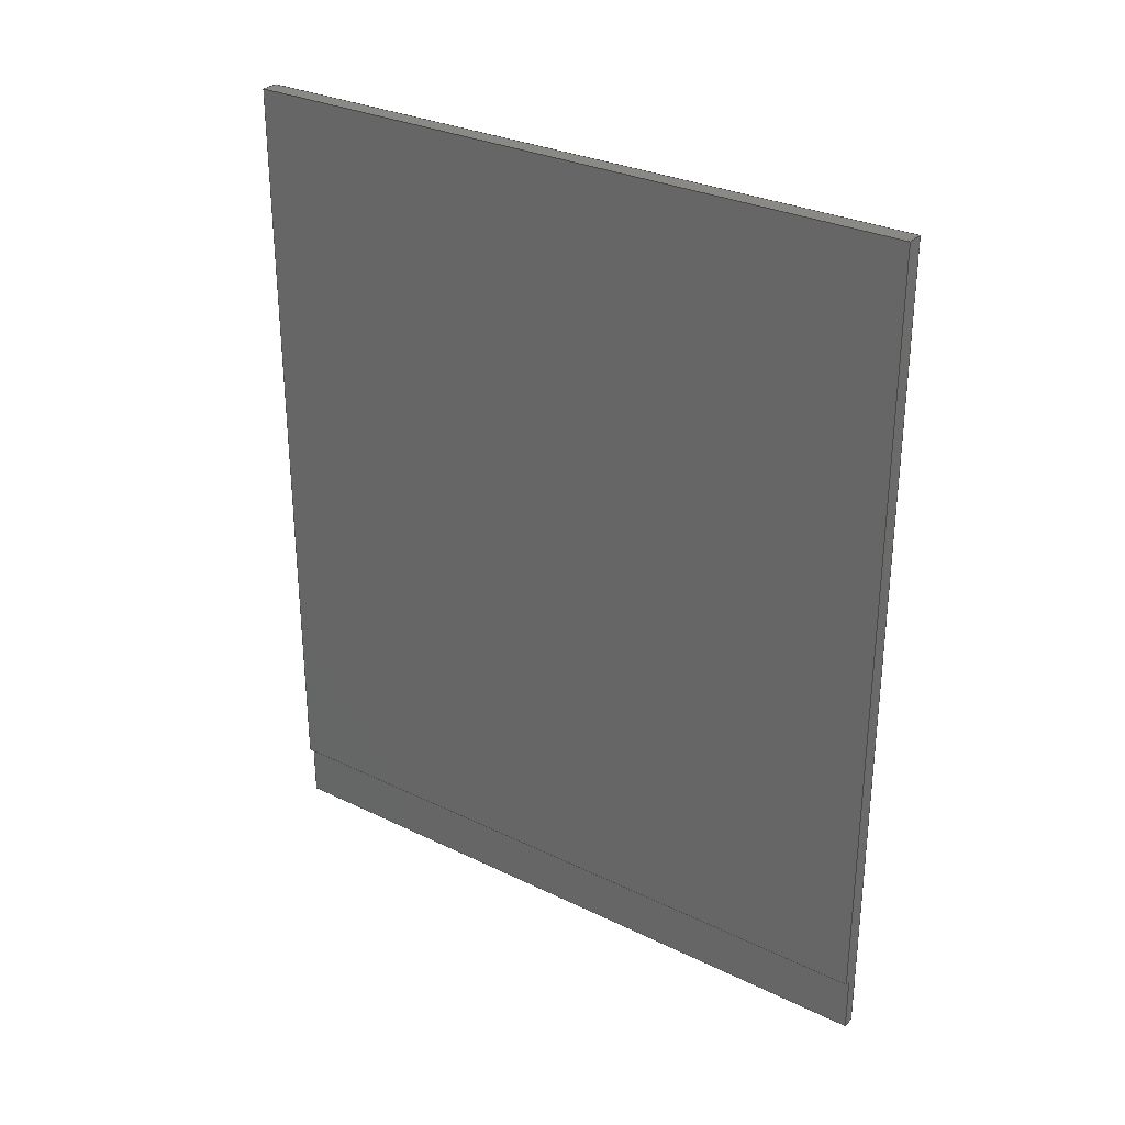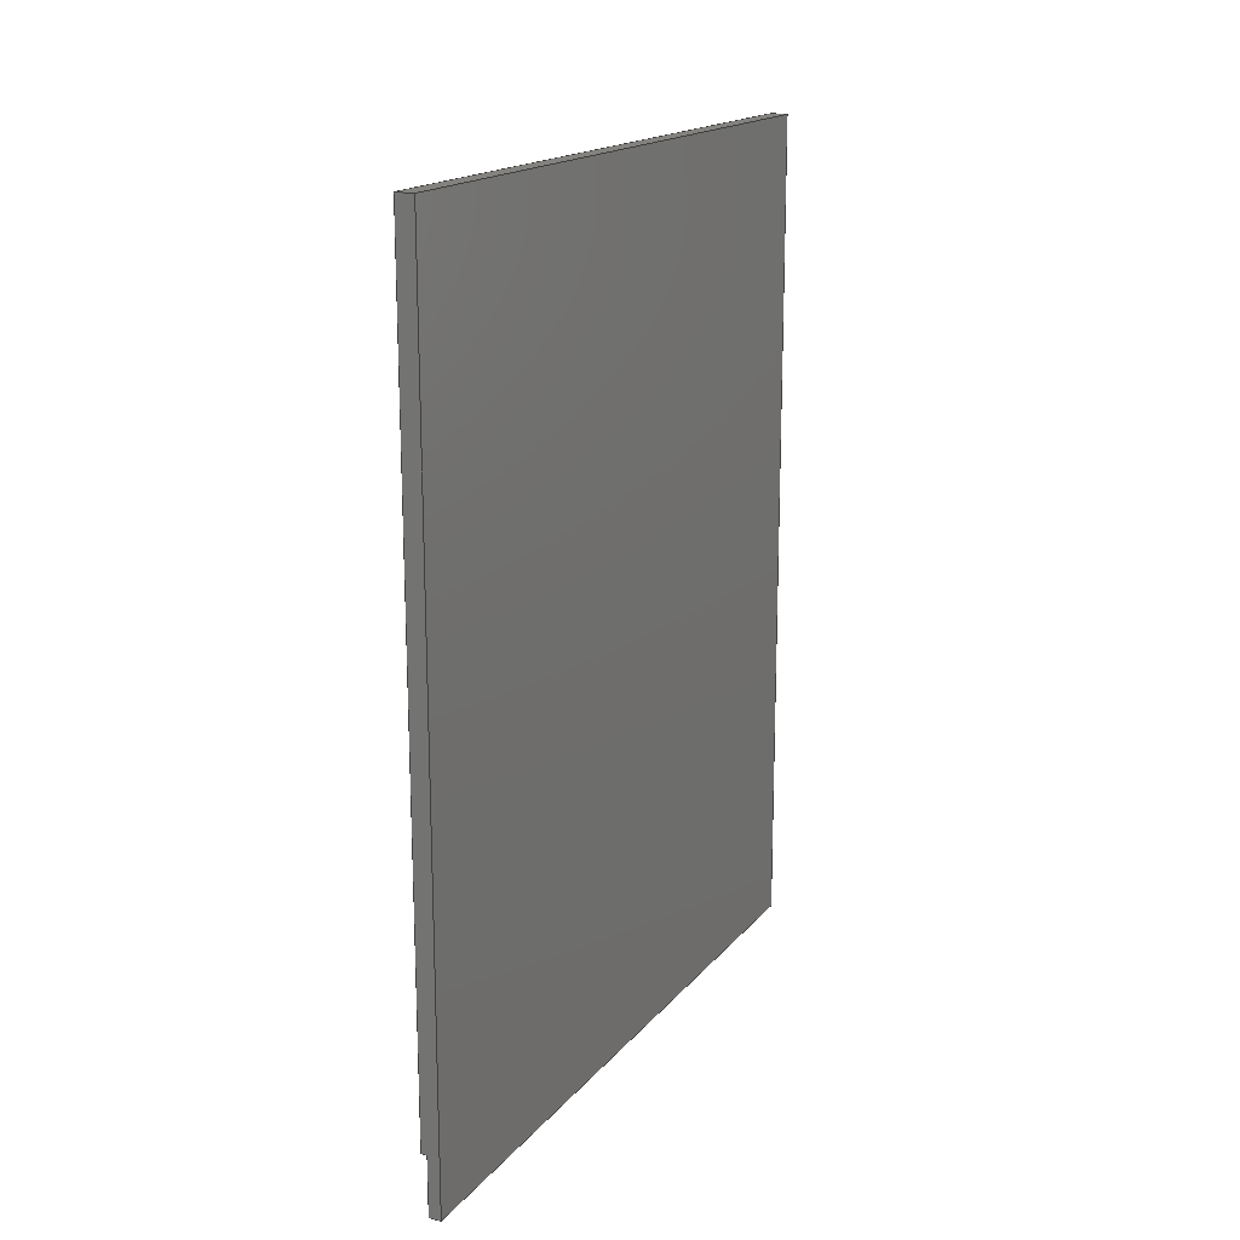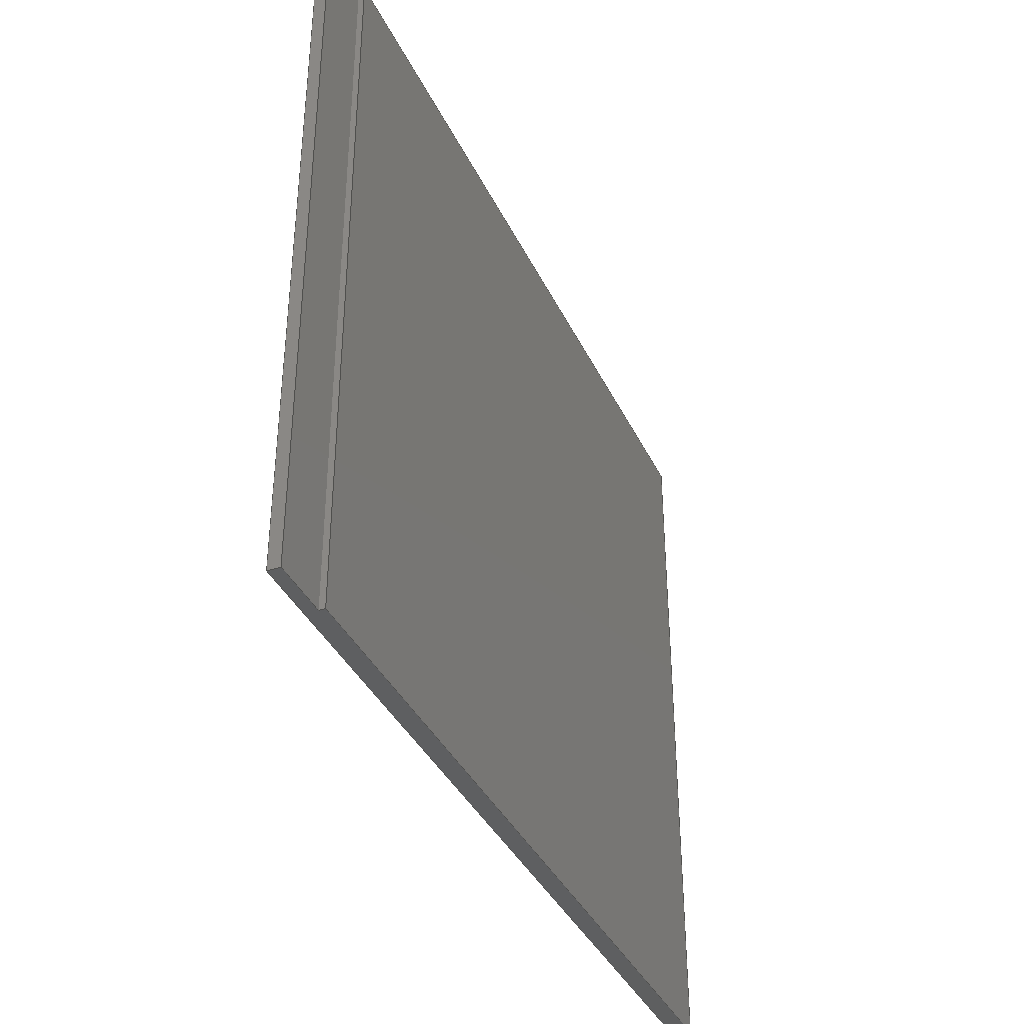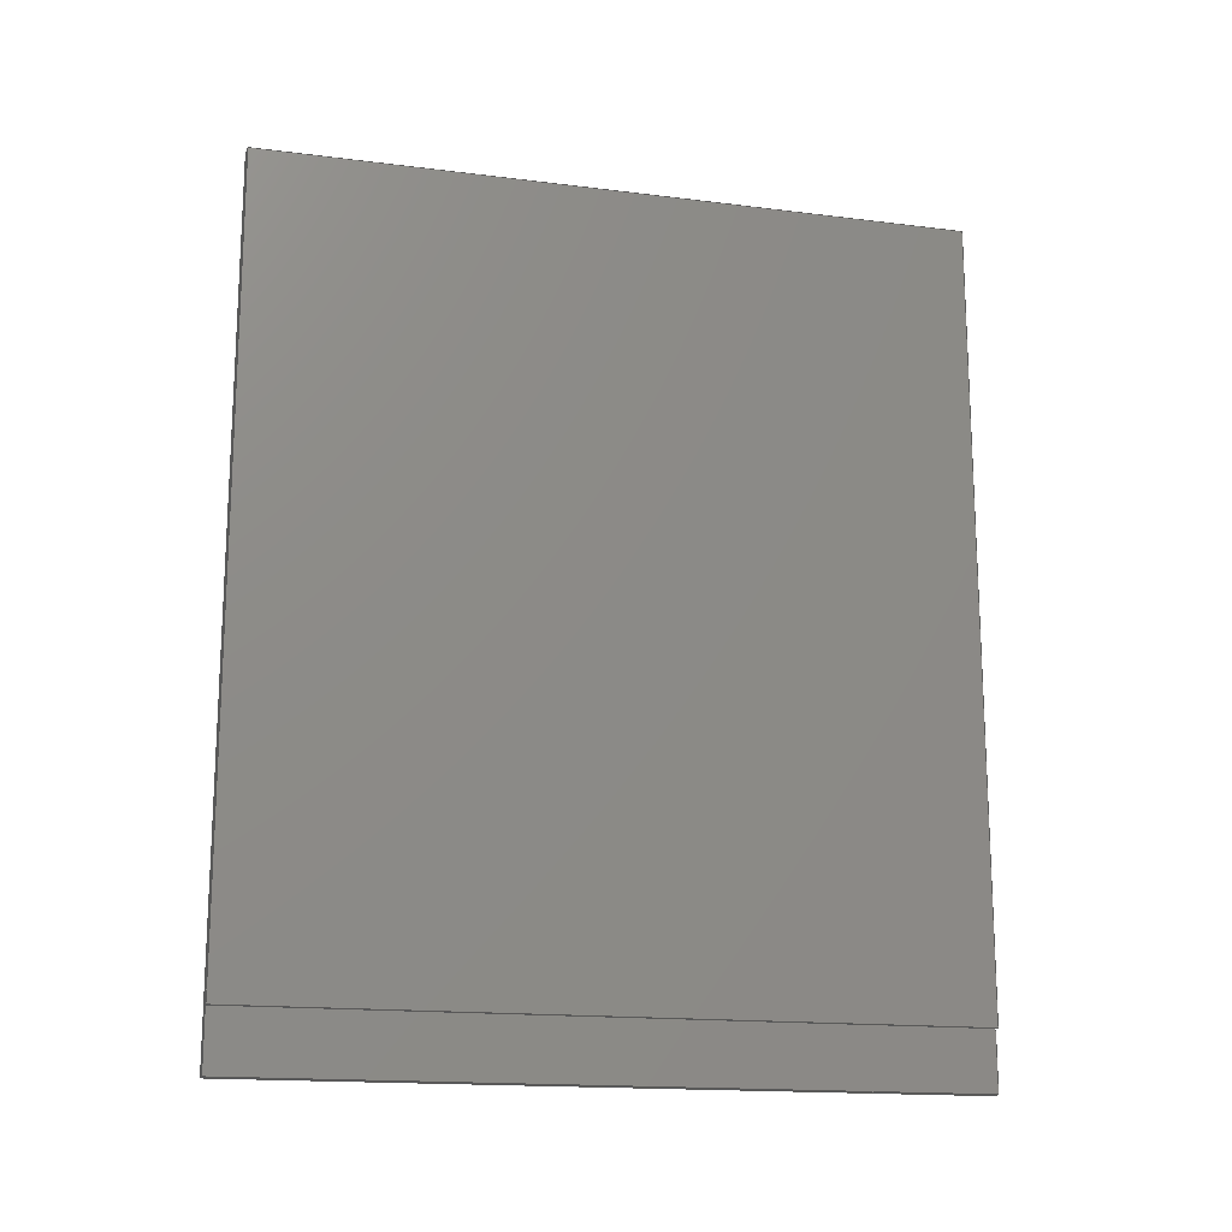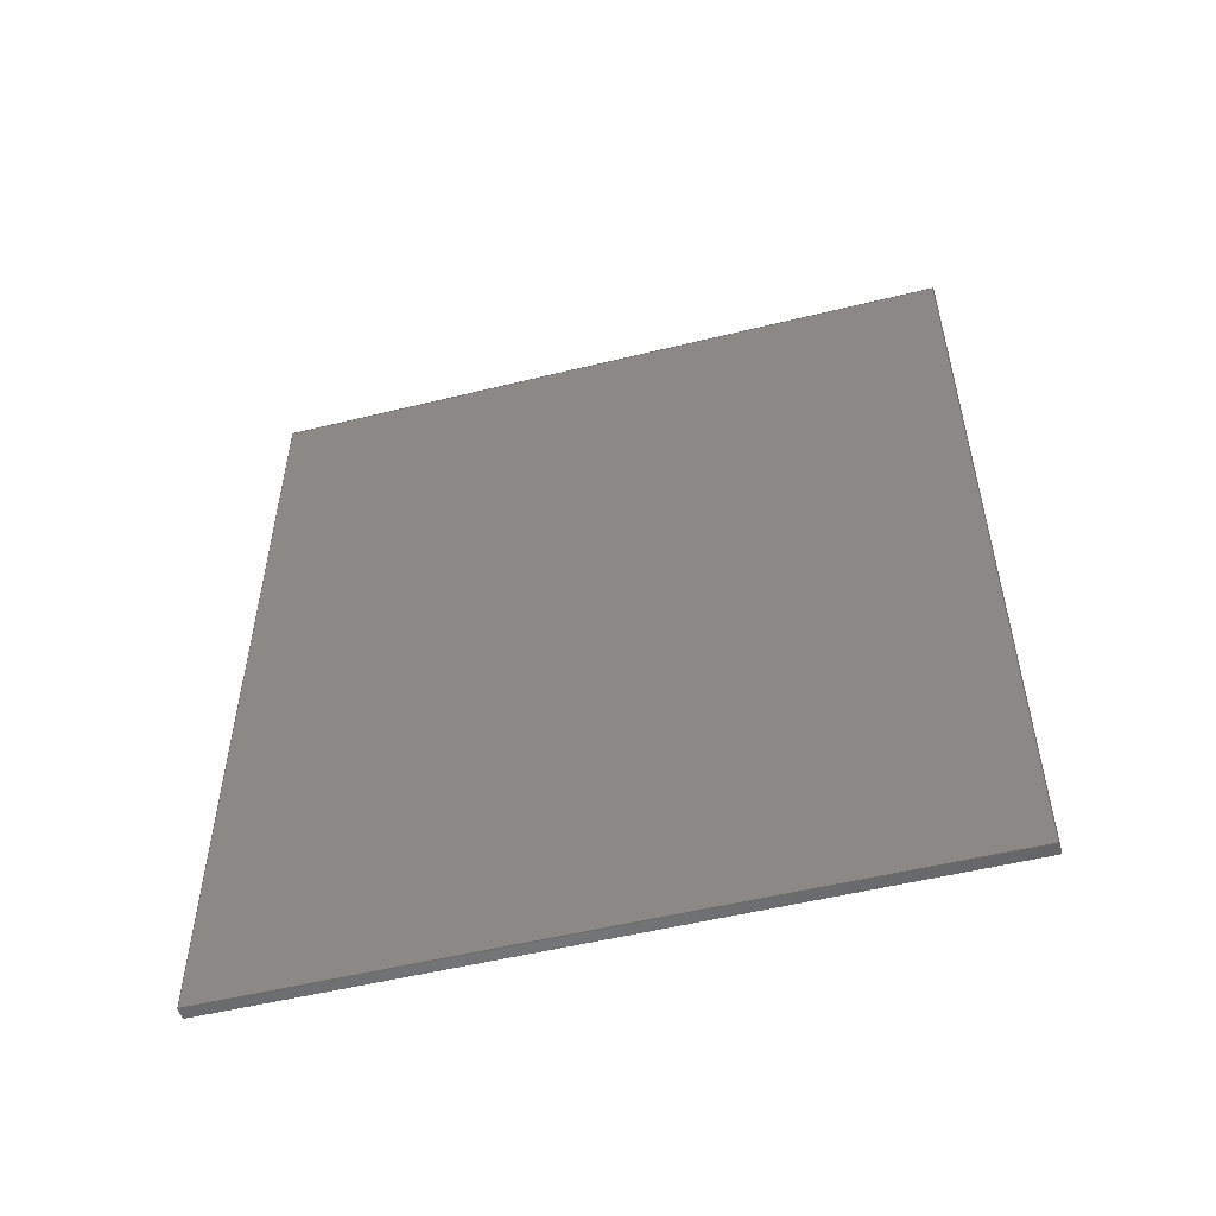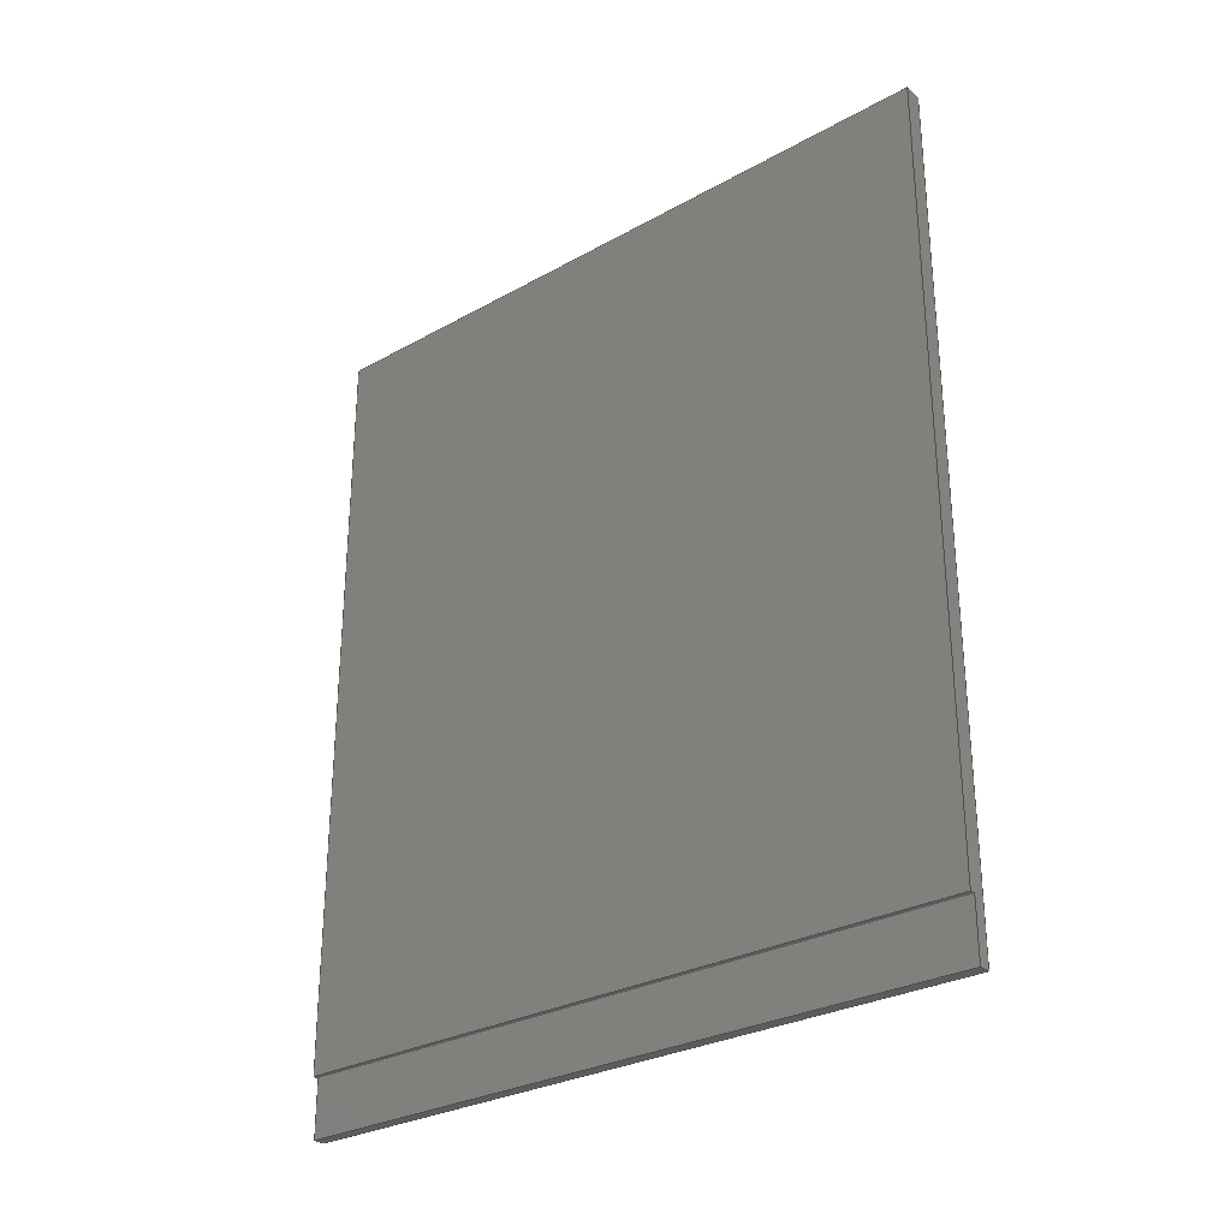
<metadata>
{"format":"step","ext":"step","renderer":"f3d","projection":"perspective","resolution":1024,"background":"white","views":[{"elev":29.8,"azim":125.4,"up":"+Y"},{"elev":17.2,"azim":-153.8,"up":"+Y"},{"elev":-38.0,"azim":23.5,"up":"+Z"},{"elev":-16.3,"azim":75.5,"up":"+Y"},{"elev":-52.8,"azim":-75.2,"up":"+Y"},{"elev":-28.8,"azim":129.7,"up":"+Y"}]}
</metadata>
<code>
ISO-10303-21;
DATA;
#1=(NAMED_UNIT(*)PLANE_ANGLE_UNIT()SI_UNIT($,.RADIAN.));
#2=PLANE_ANGLE_MEASURE_WITH_UNIT(PLANE_ANGLE_MEASURE(0.01745),#1);
#3=(CONVERSION_BASED_UNIT('DEGREE',#2)NAMED_UNIT(#4)PLANE_ANGLE_UNIT());
#4=DIMENSIONAL_EXPONENTS(0,0,0,0,0,0,0);
#5=(NAMED_UNIT(*)SI_UNIT($,.STERADIAN.)SOLID_ANGLE_UNIT());
#6=(LENGTH_UNIT()NAMED_UNIT(*)SI_UNIT(.MILLI.,.METRE.));
#7=UNCERTAINTY_MEASURE_WITH_UNIT(LENGTH_MEASURE(1e-05),#6,'DISTANCE_ACCURACY_VALUE','Maximum Tolerance applied to model');
#8=(GEOMETRIC_REPRESENTATION_CONTEXT(3)GLOBAL_UNCERTAINTY_ASSIGNED_CONTEXT((#7))GLOBAL_UNIT_ASSIGNED_CONTEXT((#6,#3,#5))REPRESENTATION_CONTEXT('','front cover n1'));
#9=CARTESIAN_POINT('',(0,0,0));
#10=DIRECTION('',(0,0,1));
#11=DIRECTION('',(1,0,0));
#12=AXIS2_PLACEMENT_3D('',#9,#10,#11);
#13=CARTESIAN_POINT('',(130,431,63.9));
#14=DIRECTION('',(-1,0,0));
#15=DIRECTION('',(0,0,1));
#16=AXIS2_PLACEMENT_3D('',#13,#14,#15);
#17=PLANE('',#16);
#18=CARTESIAN_POINT('',(130,436,5));
#19=VERTEX_POINT('',#18);
#20=CARTESIAN_POINT('',(130,580.5,5));
#21=VERTEX_POINT('',#20);
#22=CARTESIAN_POINT('',(130,436,5));
#23=DIRECTION('',(0,1,0));
#24=VECTOR('',#23,144.5);
#25=LINE('',#22,#24);
#26=EDGE_CURVE('',#19,#21,#25,.T.);
#27=ORIENTED_EDGE('',*,*,#26,.F.);
#28=CARTESIAN_POINT('',(130,436,126));
#29=VERTEX_POINT('',#28);
#30=CARTESIAN_POINT('',(130,436,126));
#31=DIRECTION('',(0,0,-1));
#32=VECTOR('',#31,121);
#33=LINE('',#30,#32);
#34=EDGE_CURVE('',#29,#19,#33,.T.);
#35=ORIENTED_EDGE('',*,*,#34,.F.);
#36=CARTESIAN_POINT('',(130,580.5,126));
#37=VERTEX_POINT('',#36);
#38=CARTESIAN_POINT('',(130,436,126));
#39=DIRECTION('',(0,1,0));
#40=VECTOR('',#39,144.5);
#41=LINE('',#38,#40);
#42=EDGE_CURVE('',#29,#37,#41,.T.);
#43=ORIENTED_EDGE('',*,*,#42,.T.);
#44=CARTESIAN_POINT('',(130,580.5,126));
#45=DIRECTION('',(0,0,-1));
#46=VECTOR('',#45,121);
#47=LINE('',#44,#46);
#48=EDGE_CURVE('',#37,#21,#47,.T.);
#49=ORIENTED_EDGE('',*,*,#48,.T.);
#50=EDGE_LOOP('',(#27,#35,#43,#49));
#51=FACE_BOUND('',#50,.T.);
#52=ADVANCED_FACE('',(#51),#17,.T.);
#53=CARTESIAN_POINT('',(133,426,80));
#54=DIRECTION('',(1,0,0));
#55=DIRECTION('',(-0,1,0));
#56=AXIS2_PLACEMENT_3D('',#53,#54,#55);
#57=PLANE('',#56);
#58=CARTESIAN_POINT('',(133,446,5));
#59=VERTEX_POINT('',#58);
#60=CARTESIAN_POINT('',(133,446,126));
#61=VERTEX_POINT('',#60);
#62=CARTESIAN_POINT('',(133,446,5));
#63=DIRECTION('',(0,0,1));
#64=VECTOR('',#63,121);
#65=LINE('',#62,#64);
#66=EDGE_CURVE('',#59,#61,#65,.T.);
#67=ORIENTED_EDGE('',*,*,#66,.F.);
#68=CARTESIAN_POINT('',(133,580.5,5));
#69=VERTEX_POINT('',#68);
#70=CARTESIAN_POINT('',(133,580.5,5));
#71=DIRECTION('',(0,-1,0));
#72=VECTOR('',#71,134.5);
#73=LINE('',#70,#72);
#74=EDGE_CURVE('',#69,#59,#73,.T.);
#75=ORIENTED_EDGE('',*,*,#74,.F.);
#76=CARTESIAN_POINT('',(133,580.5,126));
#77=VERTEX_POINT('',#76);
#78=CARTESIAN_POINT('',(133,580.5,126));
#79=DIRECTION('',(0,0,-1));
#80=VECTOR('',#79,121);
#81=LINE('',#78,#80);
#82=EDGE_CURVE('',#77,#69,#81,.T.);
#83=ORIENTED_EDGE('',*,*,#82,.F.);
#84=CARTESIAN_POINT('',(133,580.5,126));
#85=DIRECTION('',(0,-1,0));
#86=VECTOR('',#85,134.5);
#87=LINE('',#84,#86);
#88=EDGE_CURVE('',#77,#61,#87,.T.);
#89=ORIENTED_EDGE('',*,*,#88,.T.);
#90=EDGE_LOOP('',(#67,#75,#83,#89));
#91=FACE_BOUND('',#90,.T.);
#92=ADVANCED_FACE('',(#91),#57,.T.);
#93=CARTESIAN_POINT('',(-45,316,5));
#94=DIRECTION('',(0,0,1));
#95=DIRECTION('',(1,0,0));
#96=AXIS2_PLACEMENT_3D('',#93,#94,#95);
#97=PLANE('',#96);
#98=ORIENTED_EDGE('',*,*,#74,.T.);
#99=CARTESIAN_POINT('',(132,446,5));
#100=VERTEX_POINT('',#99);
#101=CARTESIAN_POINT('',(133,446,5));
#102=DIRECTION('',(-1,-0,0));
#103=VECTOR('',#102,1);
#104=LINE('',#101,#103);
#105=EDGE_CURVE('',#59,#100,#104,.T.);
#106=ORIENTED_EDGE('',*,*,#105,.T.);
#107=CARTESIAN_POINT('',(132,436,5));
#108=VERTEX_POINT('',#107);
#109=CARTESIAN_POINT('',(132,436,5));
#110=DIRECTION('',(-0,1,0));
#111=VECTOR('',#110,10);
#112=LINE('',#109,#111);
#113=EDGE_CURVE('',#108,#100,#112,.T.);
#114=ORIENTED_EDGE('',*,*,#113,.F.);
#115=CARTESIAN_POINT('',(132,436,5));
#116=DIRECTION('',(-1,-0,0));
#117=VECTOR('',#116,2);
#118=LINE('',#115,#117);
#119=EDGE_CURVE('',#108,#19,#118,.T.);
#120=ORIENTED_EDGE('',*,*,#119,.T.);
#121=ORIENTED_EDGE('',*,*,#26,.T.);
#122=CARTESIAN_POINT('',(130,580.5,5));
#123=DIRECTION('',(1,0,-0));
#124=VECTOR('',#123,3);
#125=LINE('',#122,#124);
#126=EDGE_CURVE('',#21,#69,#125,.T.);
#127=ORIENTED_EDGE('',*,*,#126,.T.);
#128=EDGE_LOOP('',(#98,#106,#114,#120,#121,#127));
#129=FACE_BOUND('',#128,.T.);
#130=ADVANCED_FACE('',(#129),#97,.F.);
#131=CARTESIAN_POINT('',(118.5,580.5,171));
#132=DIRECTION('',(0,-1,0));
#133=DIRECTION('',(0,0,-1));
#134=AXIS2_PLACEMENT_3D('',#131,#132,#133);
#135=PLANE('',#134);
#136=ORIENTED_EDGE('',*,*,#48,.F.);
#137=CARTESIAN_POINT('',(133,580.5,126));
#138=DIRECTION('',(-1,0,0));
#139=VECTOR('',#138,3);
#140=LINE('',#137,#139);
#141=EDGE_CURVE('',#77,#37,#140,.T.);
#142=ORIENTED_EDGE('',*,*,#141,.F.);
#143=ORIENTED_EDGE('',*,*,#82,.T.);
#144=ORIENTED_EDGE('',*,*,#126,.F.);
#145=EDGE_LOOP('',(#136,#142,#143,#144));
#146=FACE_BOUND('',#145,.T.);
#147=ADVANCED_FACE('',(#146),#135,.F.);
#148=CARTESIAN_POINT('',(250,431,126));
#149=DIRECTION('',(0,0,1));
#150=DIRECTION('',(1,0,0));
#151=AXIS2_PLACEMENT_3D('',#148,#149,#150);
#152=PLANE('',#151);
#153=CARTESIAN_POINT('',(132,446,126));
#154=VERTEX_POINT('',#153);
#155=CARTESIAN_POINT('',(133,446,126));
#156=DIRECTION('',(-1,-0,0));
#157=VECTOR('',#156,1);
#158=LINE('',#155,#157);
#159=EDGE_CURVE('',#61,#154,#158,.T.);
#160=ORIENTED_EDGE('',*,*,#159,.F.);
#161=ORIENTED_EDGE('',*,*,#88,.F.);
#162=ORIENTED_EDGE('',*,*,#141,.T.);
#163=ORIENTED_EDGE('',*,*,#42,.F.);
#164=CARTESIAN_POINT('',(132,436,126));
#165=VERTEX_POINT('',#164);
#166=CARTESIAN_POINT('',(132,436,126));
#167=DIRECTION('',(-1,-0,0));
#168=VECTOR('',#167,2);
#169=LINE('',#166,#168);
#170=EDGE_CURVE('',#165,#29,#169,.T.);
#171=ORIENTED_EDGE('',*,*,#170,.F.);
#172=CARTESIAN_POINT('',(132,436,126));
#173=DIRECTION('',(-0,1,0));
#174=VECTOR('',#173,10);
#175=LINE('',#172,#174);
#176=EDGE_CURVE('',#165,#154,#175,.T.);
#177=ORIENTED_EDGE('',*,*,#176,.T.);
#178=EDGE_LOOP('',(#160,#161,#162,#163,#171,#177));
#179=FACE_BOUND('',#178,.T.);
#180=ADVANCED_FACE('',(#179),#152,.T.);
#181=CARTESIAN_POINT('',(133,446,65.5));
#182=DIRECTION('',(-0,1,0));
#183=DIRECTION('',(-1,-0,0));
#184=AXIS2_PLACEMENT_3D('',#181,#182,#183);
#185=PLANE('',#184);
#186=ORIENTED_EDGE('',*,*,#159,.T.);
#187=CARTESIAN_POINT('',(132,446,126));
#188=DIRECTION('',(0,0,-1));
#189=VECTOR('',#188,121);
#190=LINE('',#187,#189);
#191=EDGE_CURVE('',#154,#100,#190,.T.);
#192=ORIENTED_EDGE('',*,*,#191,.T.);
#193=ORIENTED_EDGE('',*,*,#105,.F.);
#194=ORIENTED_EDGE('',*,*,#66,.T.);
#195=EDGE_LOOP('',(#186,#192,#193,#194));
#196=FACE_BOUND('',#195,.T.);
#197=ADVANCED_FACE('',(#196),#185,.F.);
#198=CARTESIAN_POINT('',(132,436,65.5));
#199=DIRECTION('',(1,0,0));
#200=DIRECTION('',(-0,1,0));
#201=AXIS2_PLACEMENT_3D('',#198,#199,#200);
#202=PLANE('',#201);
#203=ORIENTED_EDGE('',*,*,#191,.F.);
#204=ORIENTED_EDGE('',*,*,#176,.F.);
#205=CARTESIAN_POINT('',(132,436,126));
#206=DIRECTION('',(0,0,-1));
#207=VECTOR('',#206,121);
#208=LINE('',#205,#207);
#209=EDGE_CURVE('',#165,#108,#208,.T.);
#210=ORIENTED_EDGE('',*,*,#209,.T.);
#211=ORIENTED_EDGE('',*,*,#113,.T.);
#212=EDGE_LOOP('',(#203,#204,#210,#211));
#213=FACE_BOUND('',#212,.T.);
#214=ADVANCED_FACE('',(#213),#202,.T.);
#215=CARTESIAN_POINT('',(-0,436,0));
#216=DIRECTION('',(0,-1,0));
#217=DIRECTION('',(1,0,0));
#218=AXIS2_PLACEMENT_3D('',#215,#216,#217);
#219=PLANE('',#218);
#220=ORIENTED_EDGE('',*,*,#209,.F.);
#221=ORIENTED_EDGE('',*,*,#170,.T.);
#222=ORIENTED_EDGE('',*,*,#34,.T.);
#223=ORIENTED_EDGE('',*,*,#119,.F.);
#224=EDGE_LOOP('',(#220,#221,#222,#223));
#225=FACE_BOUND('',#224,.T.);
#226=ADVANCED_FACE('',(#225),#219,.T.);
#227=CLOSED_SHELL('',(#52,#92,#130,#147,#180,#197,#214,#226));
#228=MANIFOLD_SOLID_BREP('front cover n1',#227);
#229=COLOUR_RGB('',0.4941,0.4941,0.5255);
#230=FILL_AREA_STYLE_COLOUR('',#229);
#231=FILL_AREA_STYLE('',(#230));
#232=SURFACE_STYLE_FILL_AREA(#231);
#233=SURFACE_SIDE_STYLE('',(#232));
#234=SURFACE_STYLE_USAGE(.BOTH.,#233);
#235=PRESENTATION_STYLE_ASSIGNMENT((#234));
#236=STYLED_ITEM('',(#235),#228);
#237=SHAPE_REPRESENTATION('front cover n1',(#12),#8);
#238=ADVANCED_BREP_SHAPE_REPRESENTATION('front cover n1',(#228),#8);
#239=SHAPE_REPRESENTATION_RELATIONSHIP('','',#237,#238);
#240=APPLICATION_CONTEXT('data for automotive mechanical design processes');
#241=APPLICATION_PROTOCOL_DEFINITION('international standard','automotive_design',1994,#240);
#242=PRODUCT_CONTEXT('',#240,'mechanical');
#243=PRODUCT_DEFINITION_CONTEXT('part definition',#240,'design');
#244=PRODUCT('front cover n1','front cover n1','',(#242));
#245=PRODUCT_RELATED_PRODUCT_CATEGORY('part','',(#244));
#246=PRODUCT_DEFINITION_FORMATION_WITH_SPECIFIED_SOURCE('','',#244,.NOT_KNOWN.);
#247=PRODUCT_DEFINITION('design','',#246,#243);
#248=PRODUCT_DEFINITION_SHAPE('','',#247);
#249=SHAPE_DEFINITION_REPRESENTATION(#248,#237);
#250=DRAUGHTING_MODEL('',(),#8);
#251=MECHANICAL_DESIGN_GEOMETRIC_PRESENTATION_REPRESENTATION('',(#236),#8);
ENDSEC;
END-ISO-10303-21;

</code>
